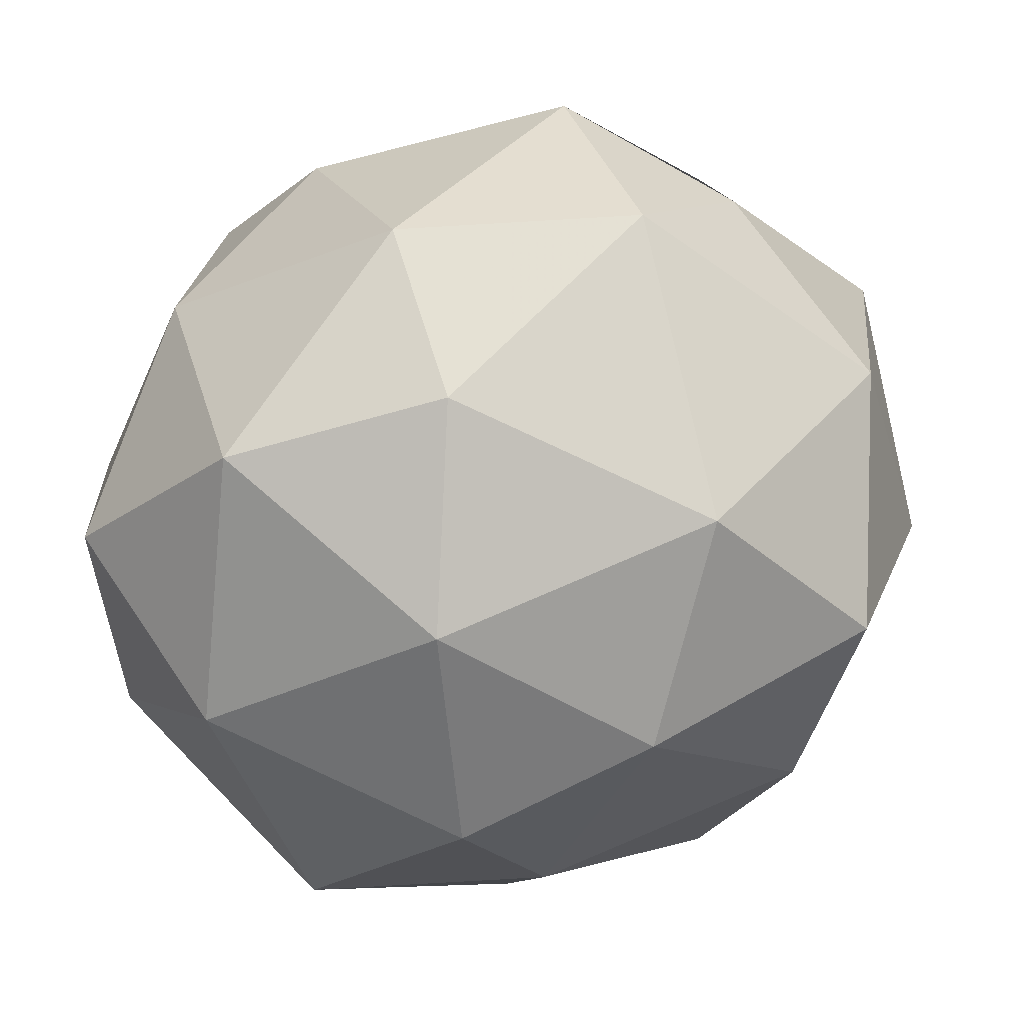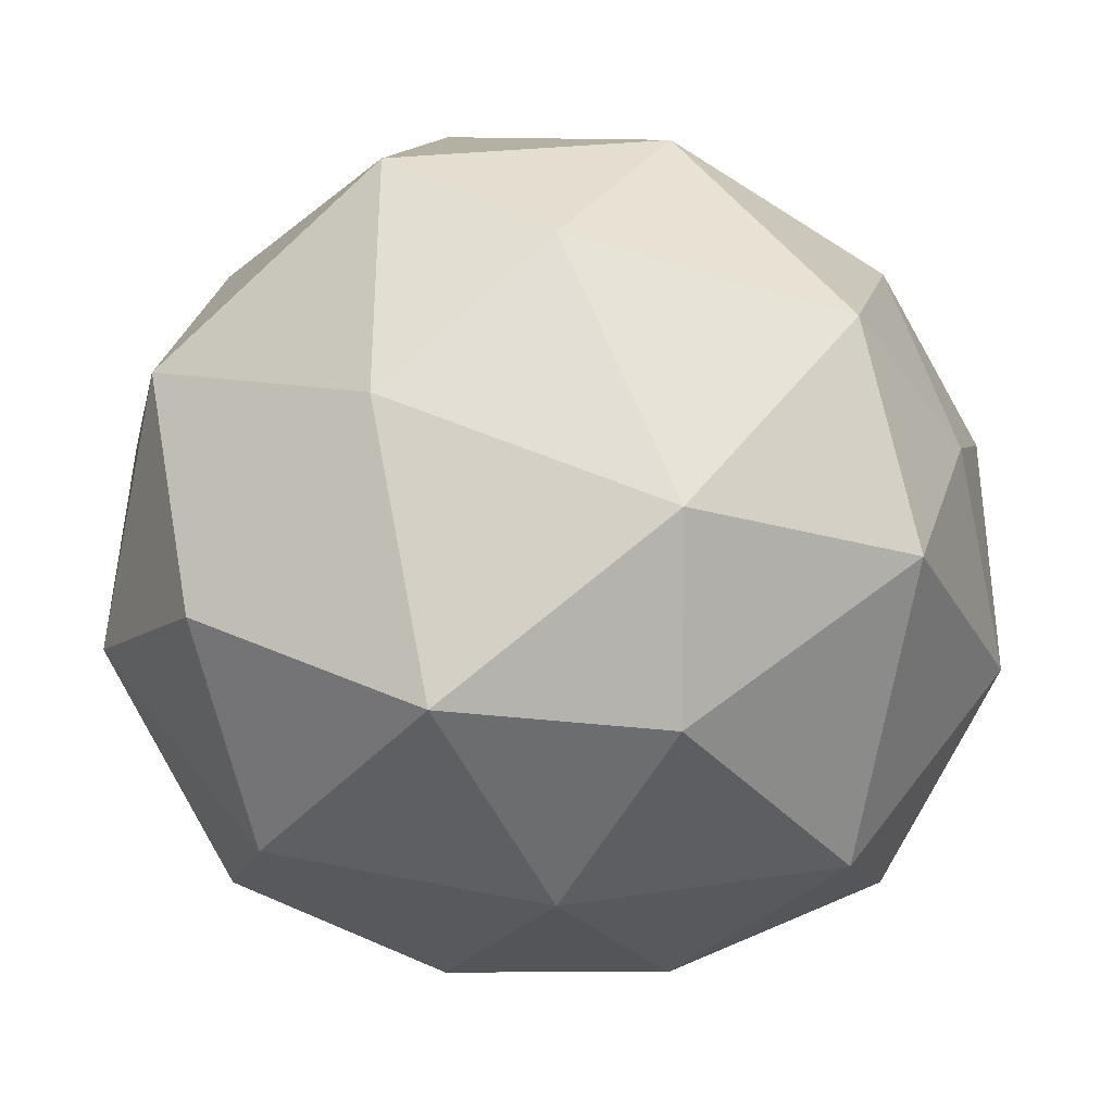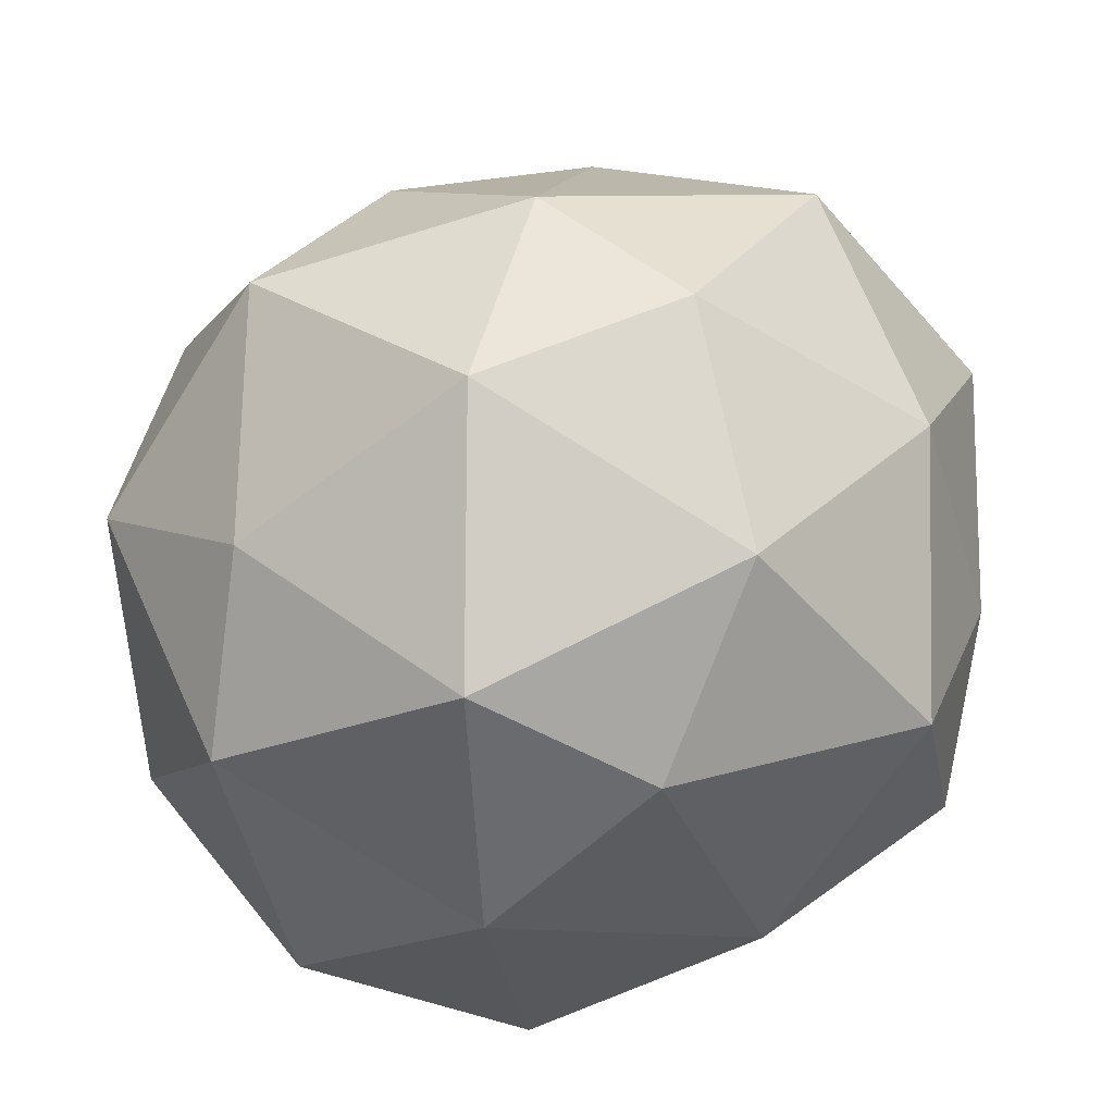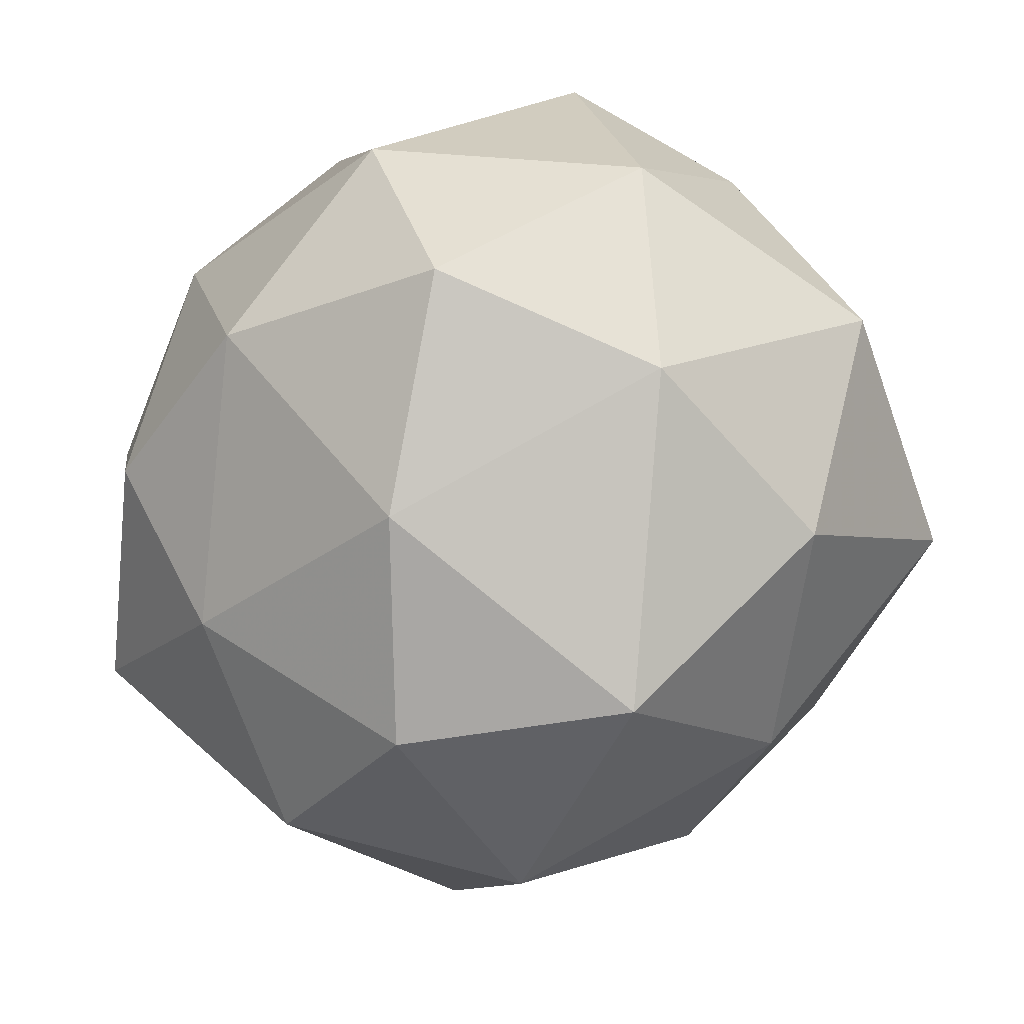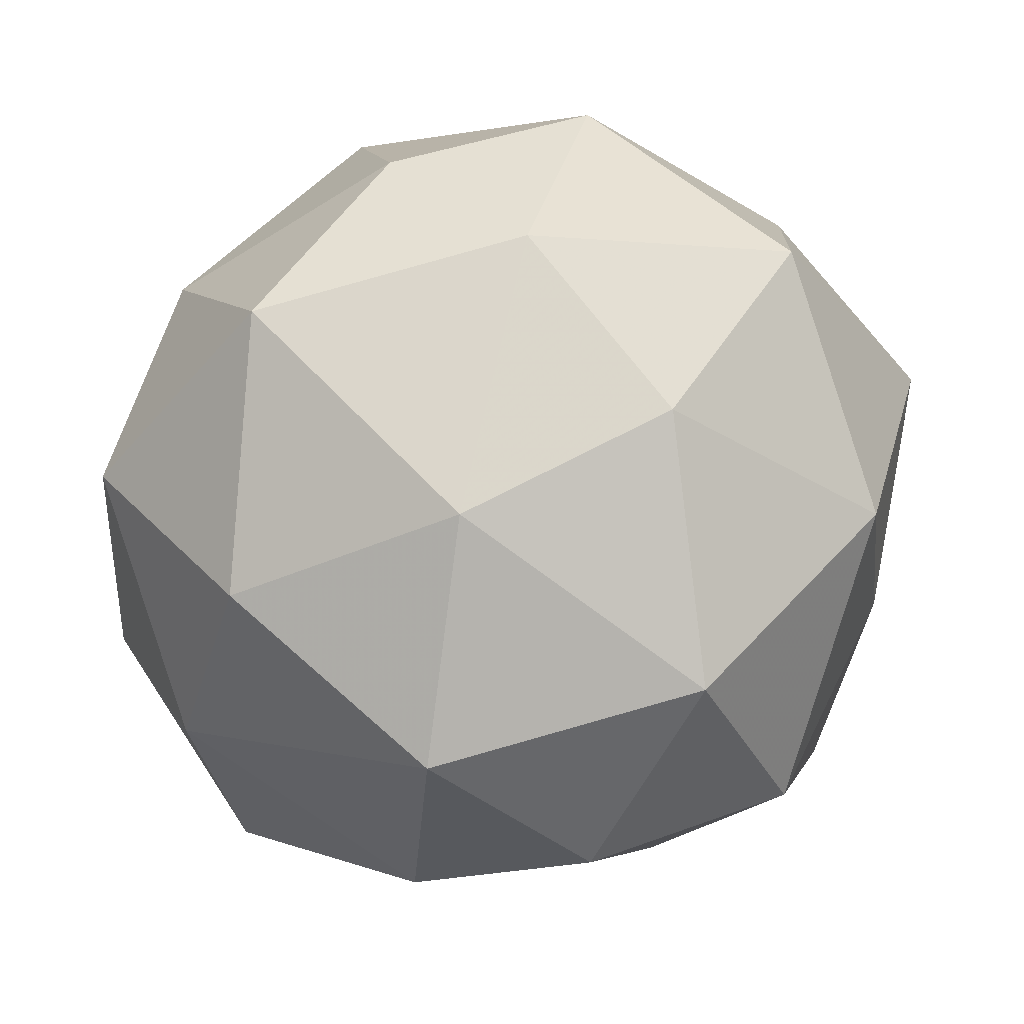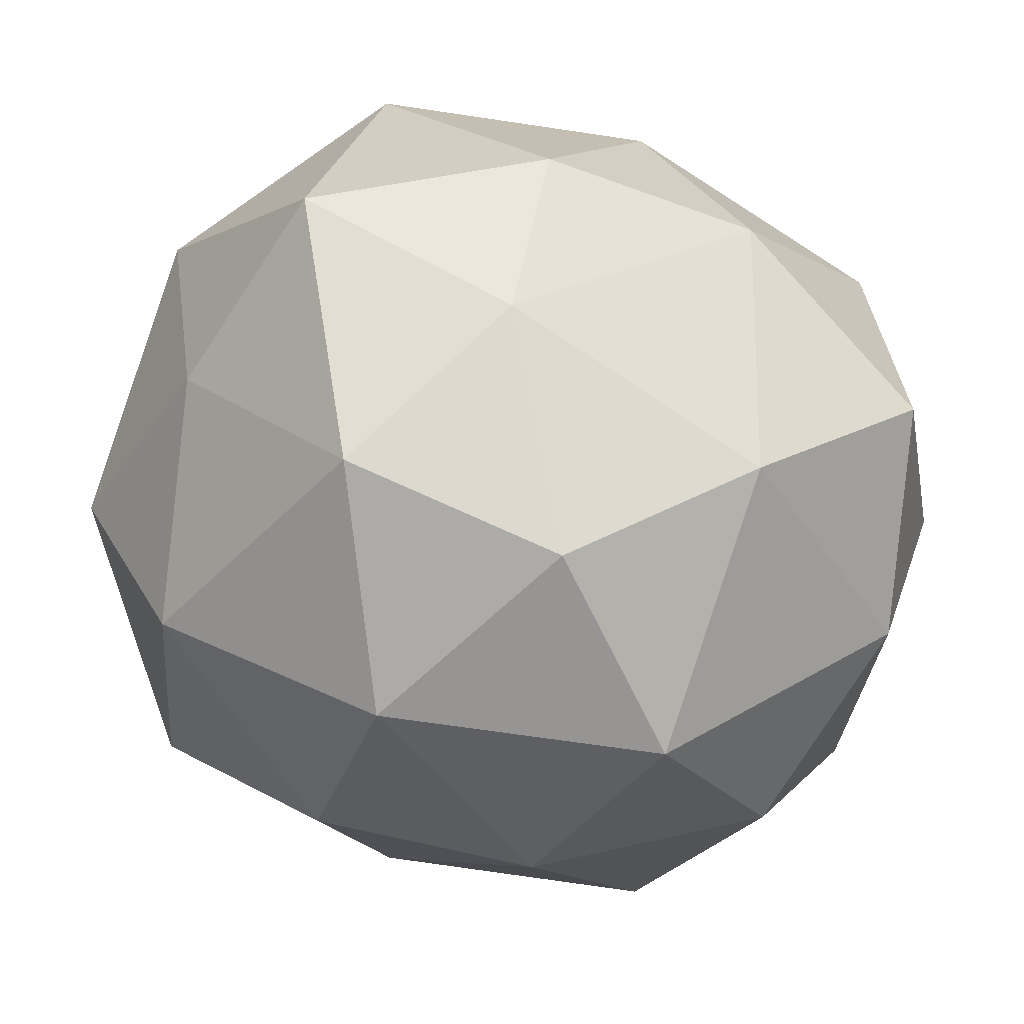
<metadata>
{"format":"obj","ext":"obj","renderer":"f3d","projection":"perspective","resolution":1024,"background":"white","views":[{"elev":-57.9,"azim":-149.0,"up":"+Z"},{"elev":66.1,"azim":179.9,"up":"+Y"},{"elev":47.9,"azim":166.8,"up":"+Z"},{"elev":-47.2,"azim":-123.3,"up":"+Y"},{"elev":38.4,"azim":-11.3,"up":"+Z"},{"elev":-67.5,"azim":160.2,"up":"+Y"}]}
</metadata>
<code>
v 4734 -1006 -5809
v 4734 -1006 -5809
v 4734 -1006 -5809
v 4734 -1006 -5809
v 4734 -1006 -5809
v 4734 -1006 -5809
v 4734 -1006 -5809
v 4734 -1006 -5809
v 4734 -1006 -5809
v 4734 -1006 -5809
v 4734 -1006 -5809
v 4734 -1006 -5809
v 4734 -1006 -5809
v 4734 -1006 -5809
v 4734 -1006 -5809
v 4734 -1006 -5809
v 4734 -1006 -5809
v 4734 -1006 -5809
v 4734 -1006 -5809
v 4734 -1006 -5809
v 4734 -1006 -5809
v 4734 -1006 -5809
v 4734 -1006 -5809
v 4734 -1006 -5809
v 4734 -1006 -5809
v 4734 -1006 -5809
v 4734 -1006 -5809
v 4734 -1006 -5809
v 4734 -1006 -5809
v 4734 -1006 -5809
v 4734 -1006 -5809
v 4734 -1006 -5809
v 4734 -1006 -5809
v 4734 -1006 -5809
v 4734 -1006 -5809
v 4734 -1006 -5809
v 4734 -1006 -5809
v 4734 -1006 -5809
v 4734 -1006 -5809
v 4734 -1006 -5809
v 4734 -1006 -5809
v 4734 -1006 -5809
f 1 14 13
f 2 14 16
f 1 13 18
f 1 18 20
f 1 20 17
f 2 16 23
f 3 15 25
f 4 19 27
f 5 21 29
f 6 22 31
f 2 23 26
f 3 25 28
f 4 27 30
f 5 29 32
f 6 31 24
f 7 33 38
f 8 34 40
f 9 35 41
f 10 36 42
f 11 37 39
f 39 42 12
f 39 37 42
f 37 10 42
f 42 41 12
f 42 36 41
f 36 9 41
f 41 40 12
f 41 35 40
f 35 8 40
f 40 38 12
f 40 34 38
f 34 7 38
f 38 39 12
f 38 33 39
f 33 11 39
f 24 37 11
f 24 31 37
f 31 10 37
f 32 36 10
f 32 29 36
f 29 9 36
f 30 35 9
f 30 27 35
f 27 8 35
f 28 34 8
f 28 25 34
f 25 7 34
f 26 33 7
f 26 23 33
f 23 11 33
f 31 32 10
f 31 22 32
f 22 5 32
f 29 30 9
f 29 21 30
f 21 4 30
f 27 28 8
f 27 19 28
f 19 3 28
f 25 26 7
f 25 15 26
f 15 2 26
f 23 24 11
f 23 16 24
f 16 6 24
f 17 22 6
f 17 20 22
f 20 5 22
f 20 21 5
f 20 18 21
f 18 4 21
f 18 19 4
f 18 13 19
f 13 3 19
f 16 17 6
f 16 14 17
f 14 1 17
f 13 15 3
f 13 14 15
f 14 2 15

</code>
